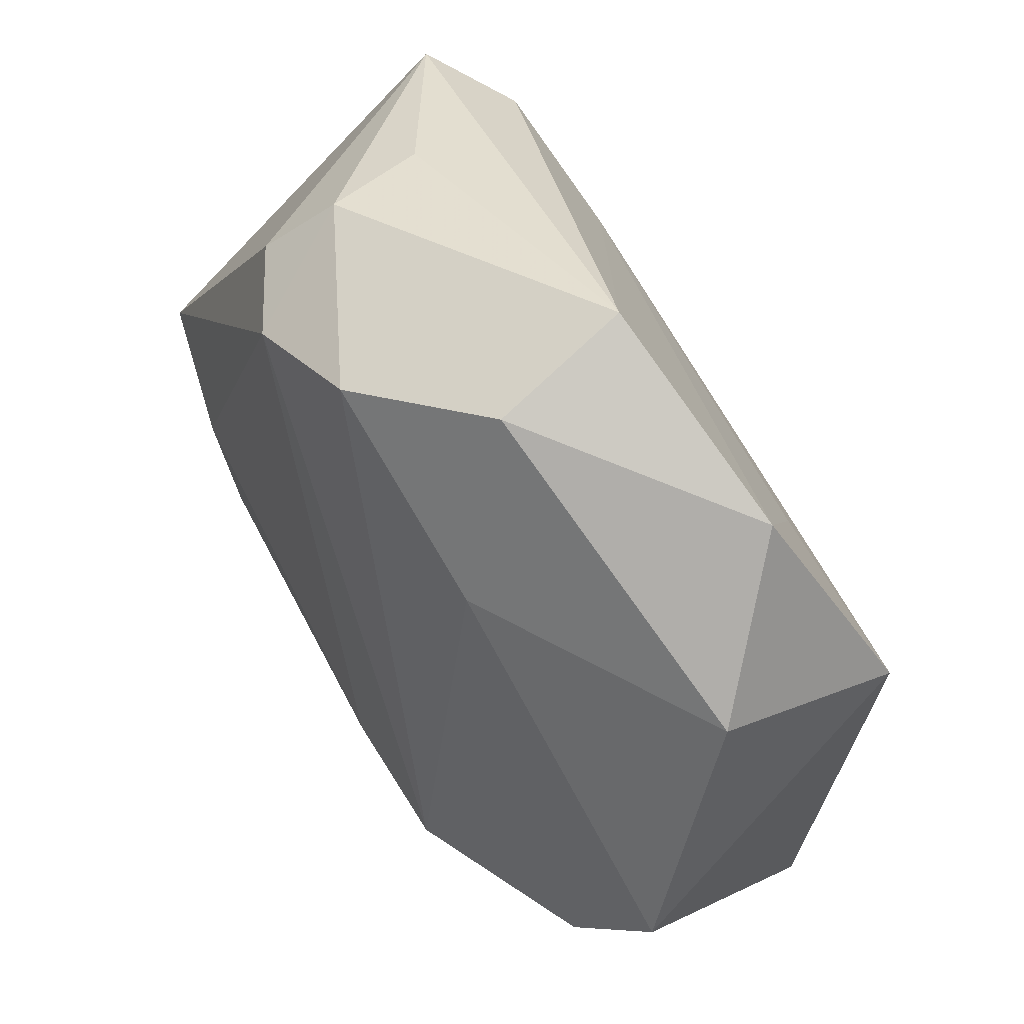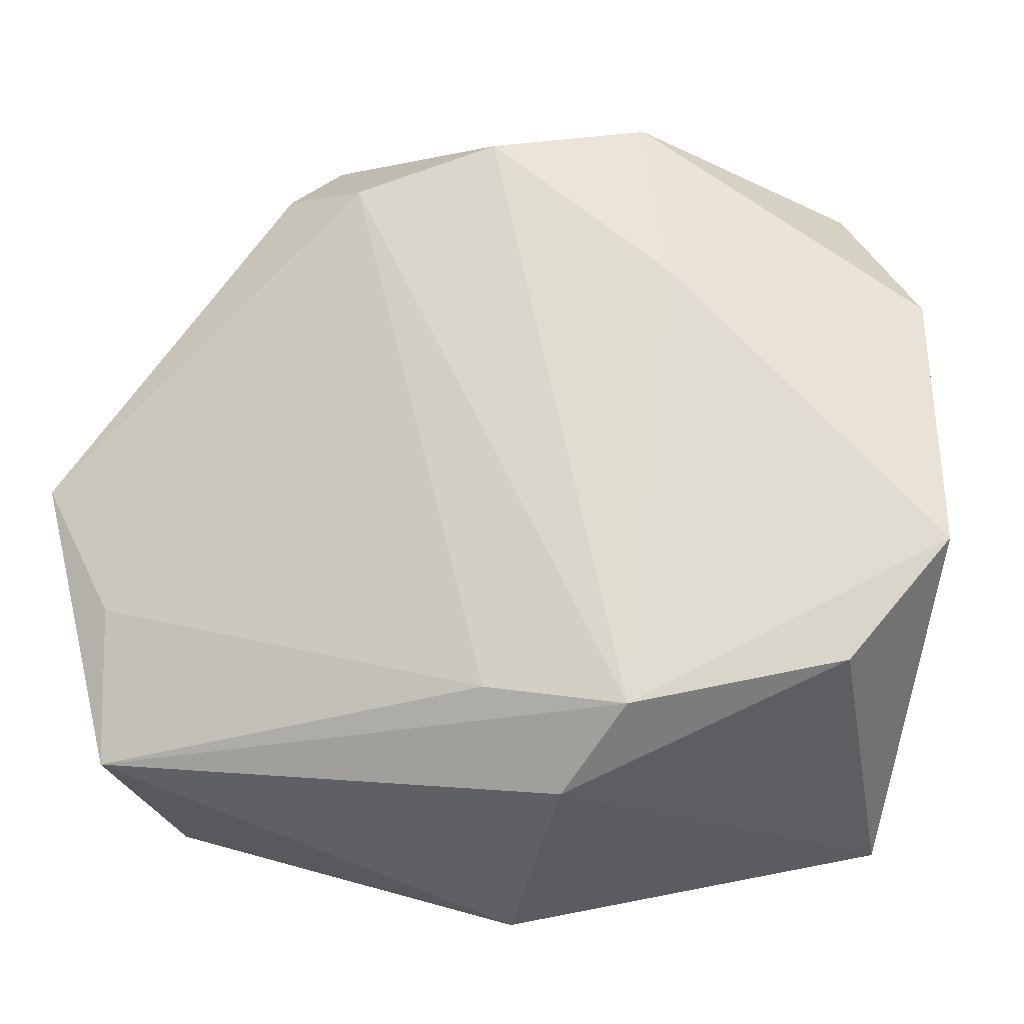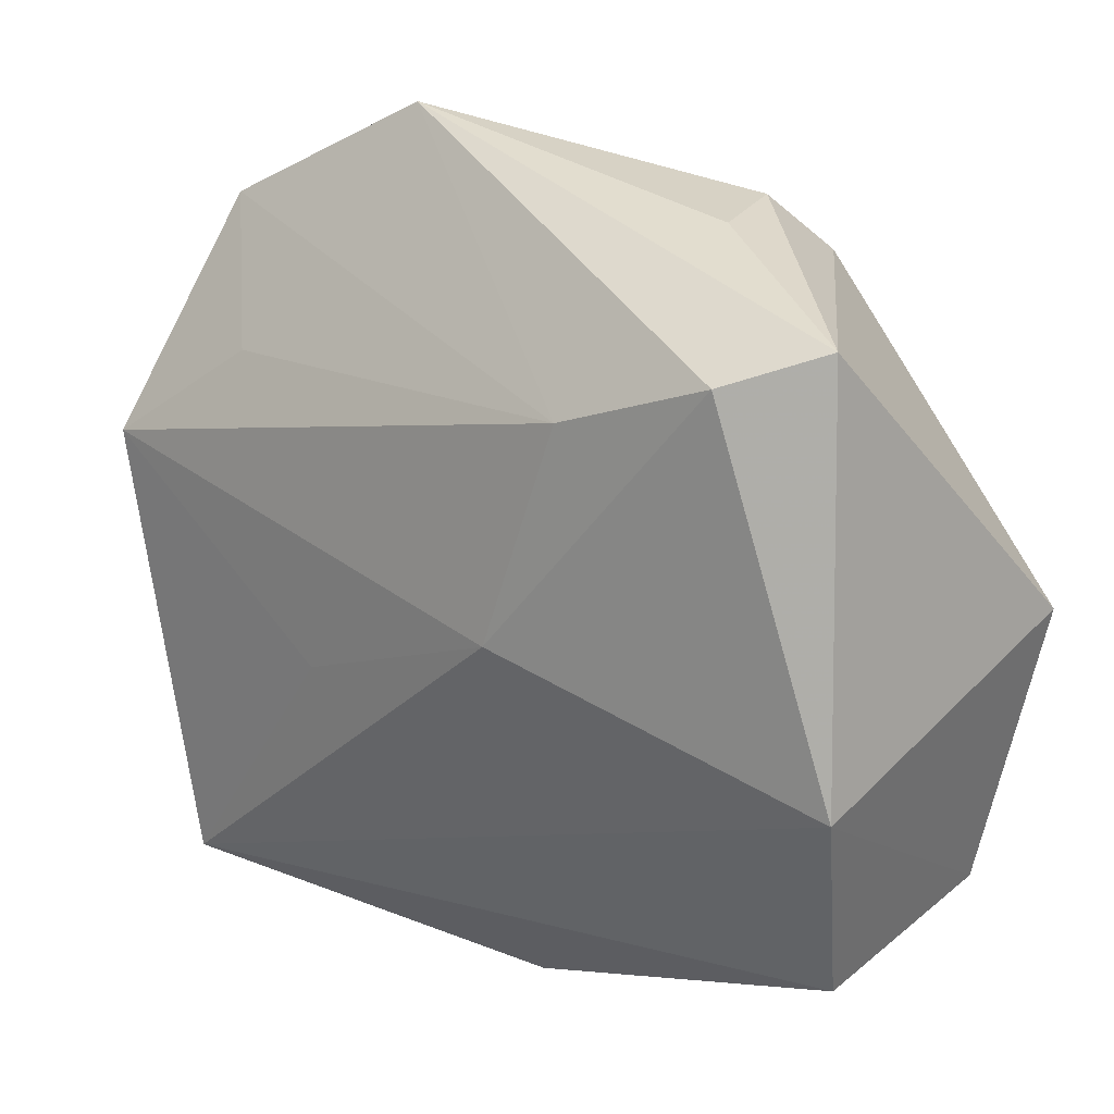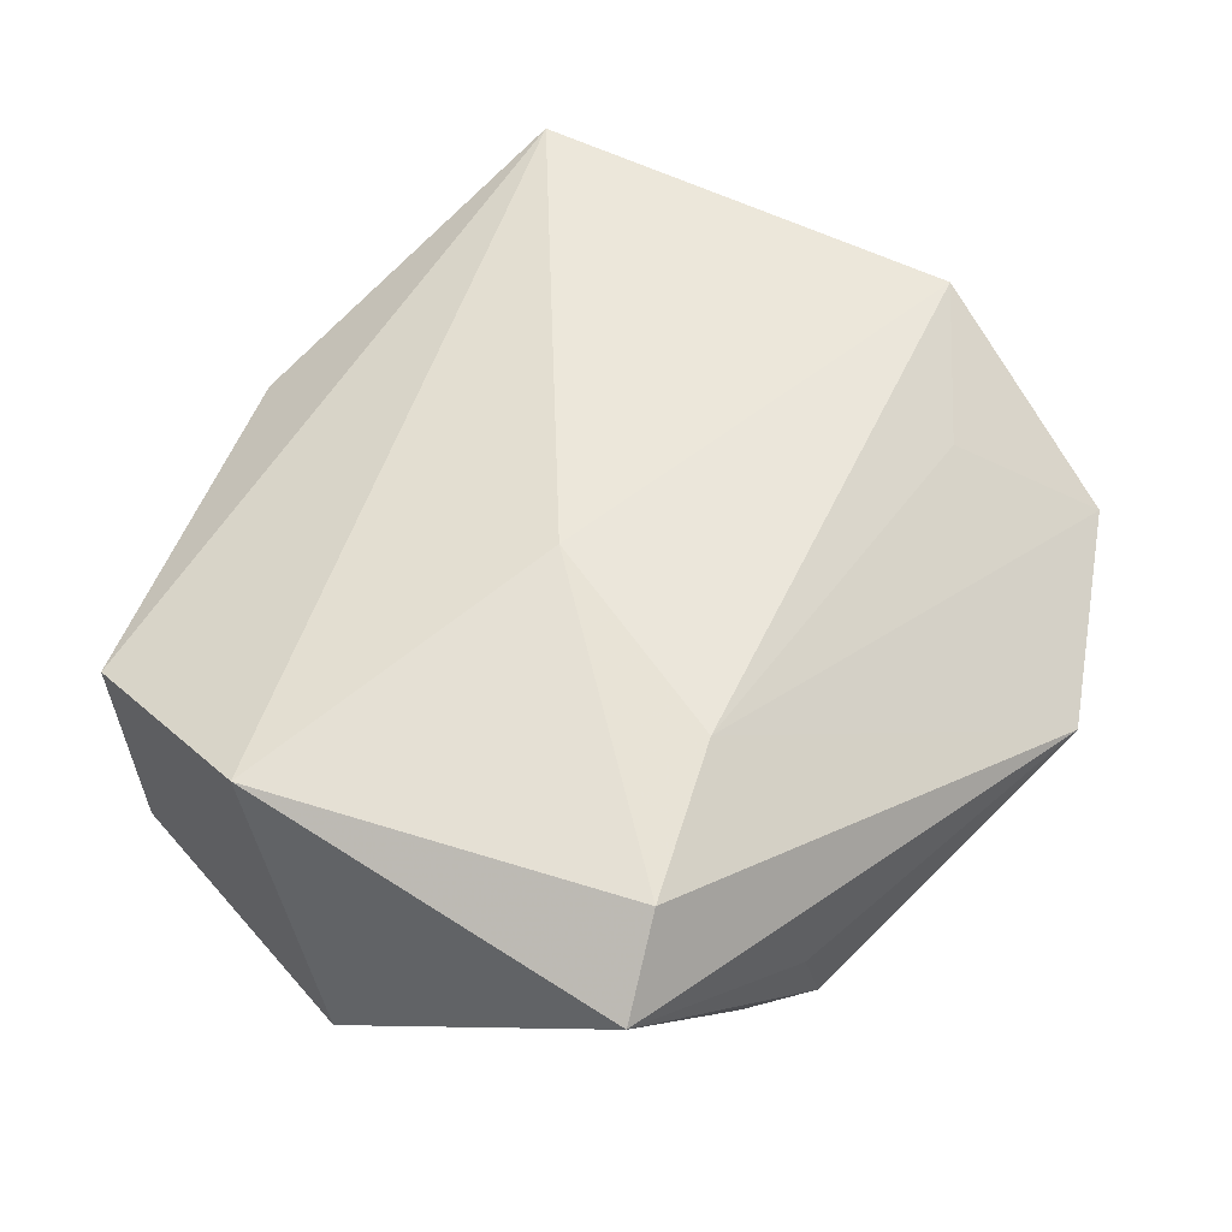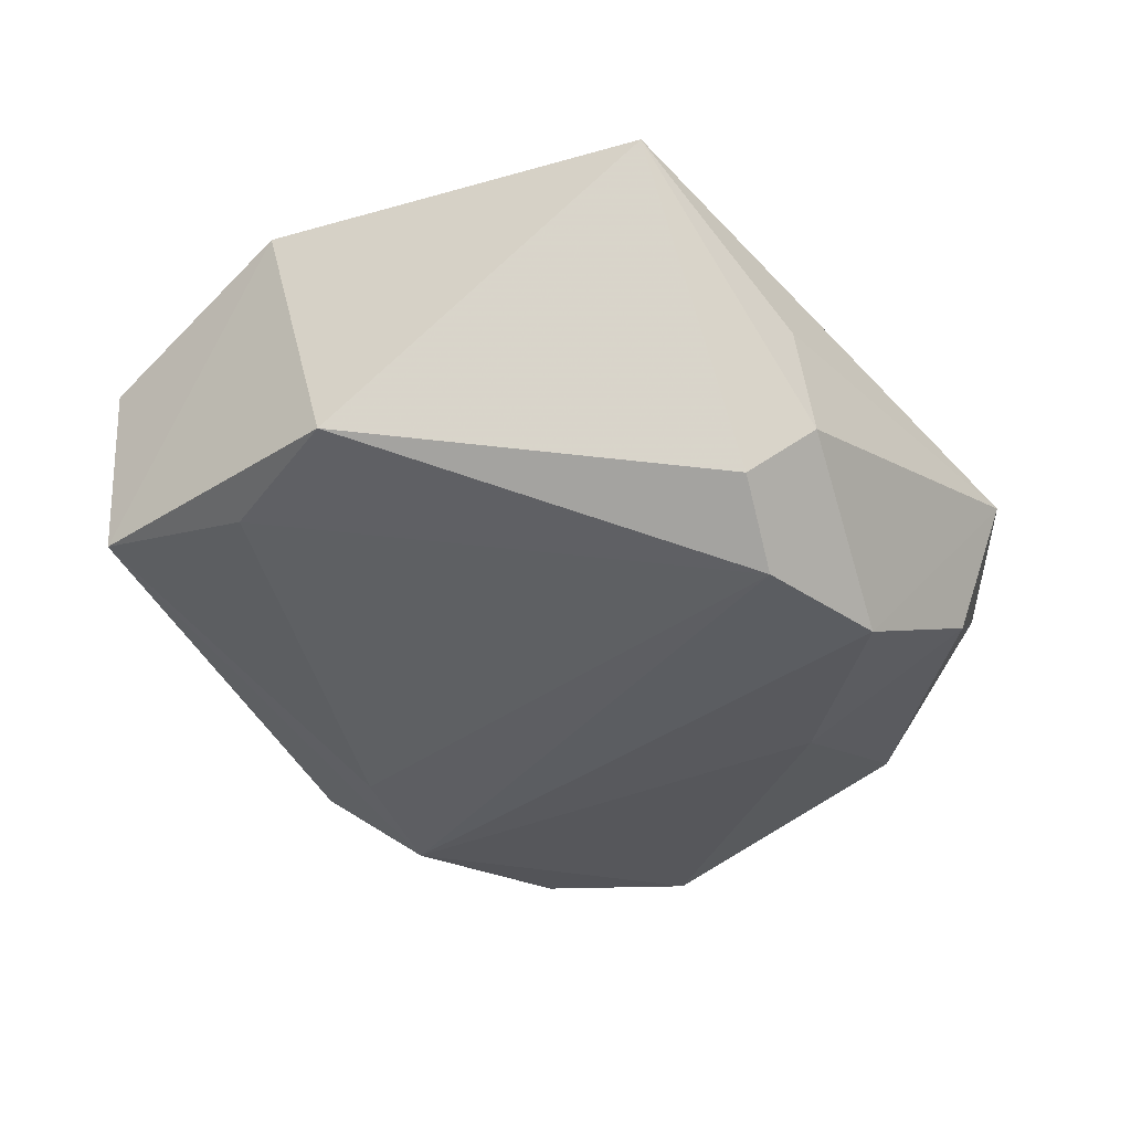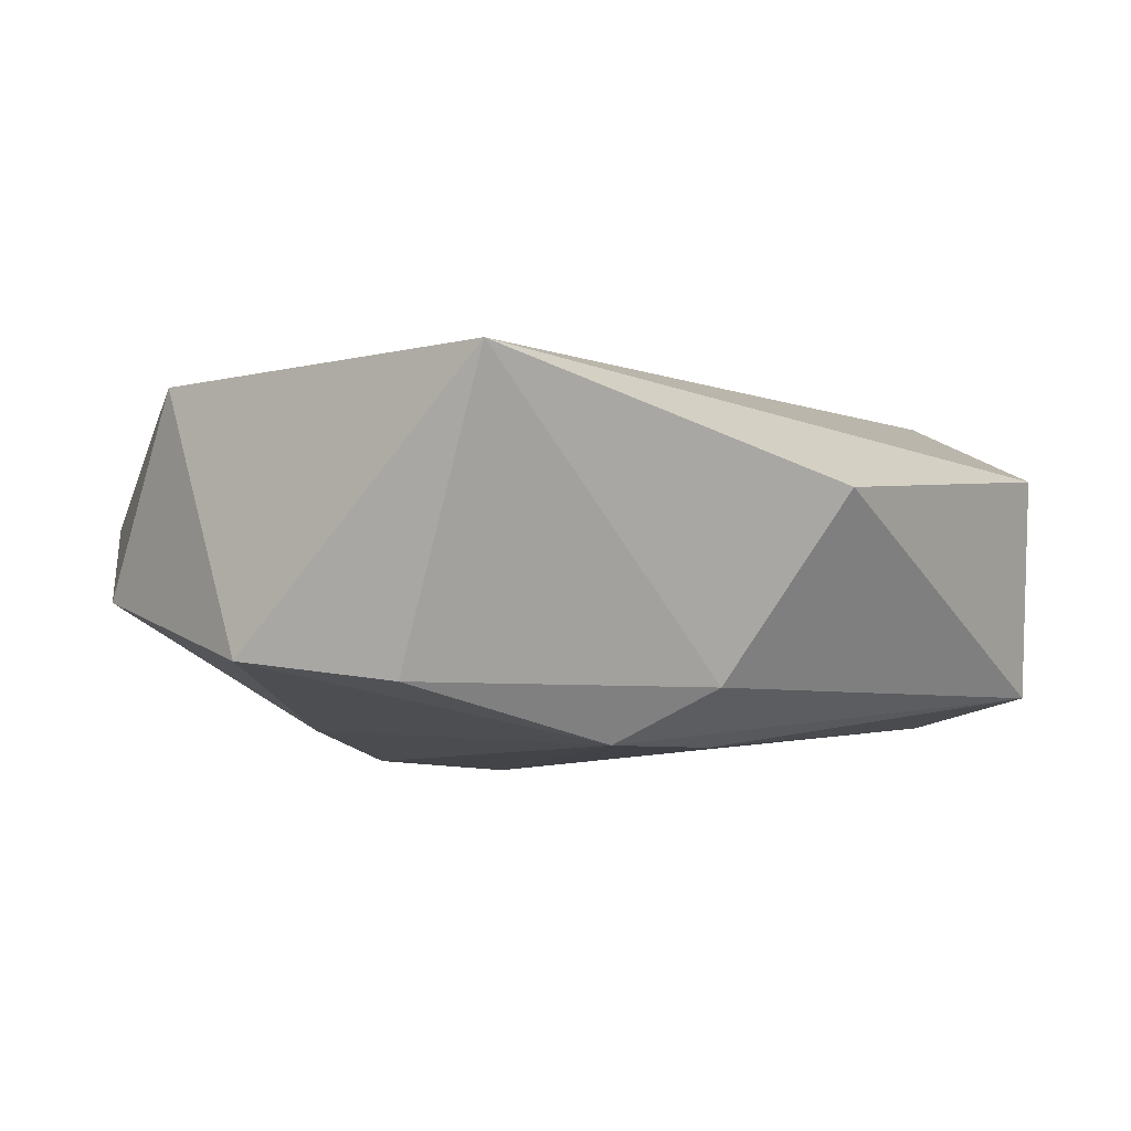
<metadata>
{"format":"obj","ext":"obj","renderer":"f3d","projection":"perspective","resolution":1024,"background":"white","views":[{"elev":51.2,"azim":-122.8,"up":"+Y"},{"elev":-17.7,"azim":-170.2,"up":"+Y"},{"elev":18.9,"azim":35.7,"up":"+Y"},{"elev":60.1,"azim":126.3,"up":"+Z"},{"elev":-38.7,"azim":118.8,"up":"+Z"},{"elev":-6.8,"azim":-37.4,"up":"+Z"}]}
</metadata>
<code>
v -0.01491 0.03392 -0.009937
v 0.03395 -0.01177 -0.01461
v 0.01045 0.02585 -0.01824
v -0.02589 0.0176 0.01212
v -0.03876 0.008704 0.01434
v -0.04115 -0.007896 -0.01128
v 0.03356 0.02638 0.01256
v -0.03263 0.02952 0.004188
v 0.03263 -0.02842 0.007968
v -0.01548 -0.008386 0.01619
v -0.007157 -0.02964 -0.01321
v 0.005313 -0.001039 0.0189
v -0.01782 0.01705 -0.01528
v 0.0181 0.02752 -0.0135
v 0.03445 -0.02539 -0.01229
v 0.01205 0.01874 0.01837
v -0.03264 -0.03124 0.01286
v 0.026 0.02353 0.01782
v -0.002 0.02987 -0.01743
v -0.03994 0.01639 -0.004398
v -0.01418 0.03893 0.001756
v 0.01463 0.03268 -0.008217
v 0.03996 -8.781e-05 -0.01389
v 0.03637 -0.009728 0.01601
v -0.03213 -0.01884 -0.01316
v 0.01682 0.03212 0.001296
v 2.518e-05 -0.03832 0.003276
v -0.00118 -0.02103 -0.01775
v -0.0136 -0.02303 -0.01796
f 7 24 23
f 23 24 15
f 21 7 26
f 18 7 21
f 24 7 18
f 24 17 9
f 9 15 24
f 5 6 17
f 6 5 20
f 11 17 25
f 17 6 25
f 14 7 23
f 3 14 23
f 23 15 2
f 15 28 2
f 2 3 23
f 28 3 2
f 27 17 11
f 27 9 17
f 11 15 27
f 15 9 27
f 8 20 5
f 6 20 13
f 22 26 7
f 7 14 22
f 21 26 22
f 22 19 21
f 22 3 19
f 14 3 22
f 24 18 12
f 12 17 24
f 4 8 5
f 20 8 1
f 19 13 1
f 1 13 20
f 21 19 1
f 1 8 21
f 11 25 29
f 29 13 19
f 29 25 6
f 6 13 29
f 29 15 11
f 29 28 15
f 19 3 29
f 29 3 28
f 16 12 18
f 5 12 16
f 16 4 5
f 8 4 16
f 16 18 21
f 21 8 16
f 10 5 17
f 17 12 10
f 10 12 5

</code>
